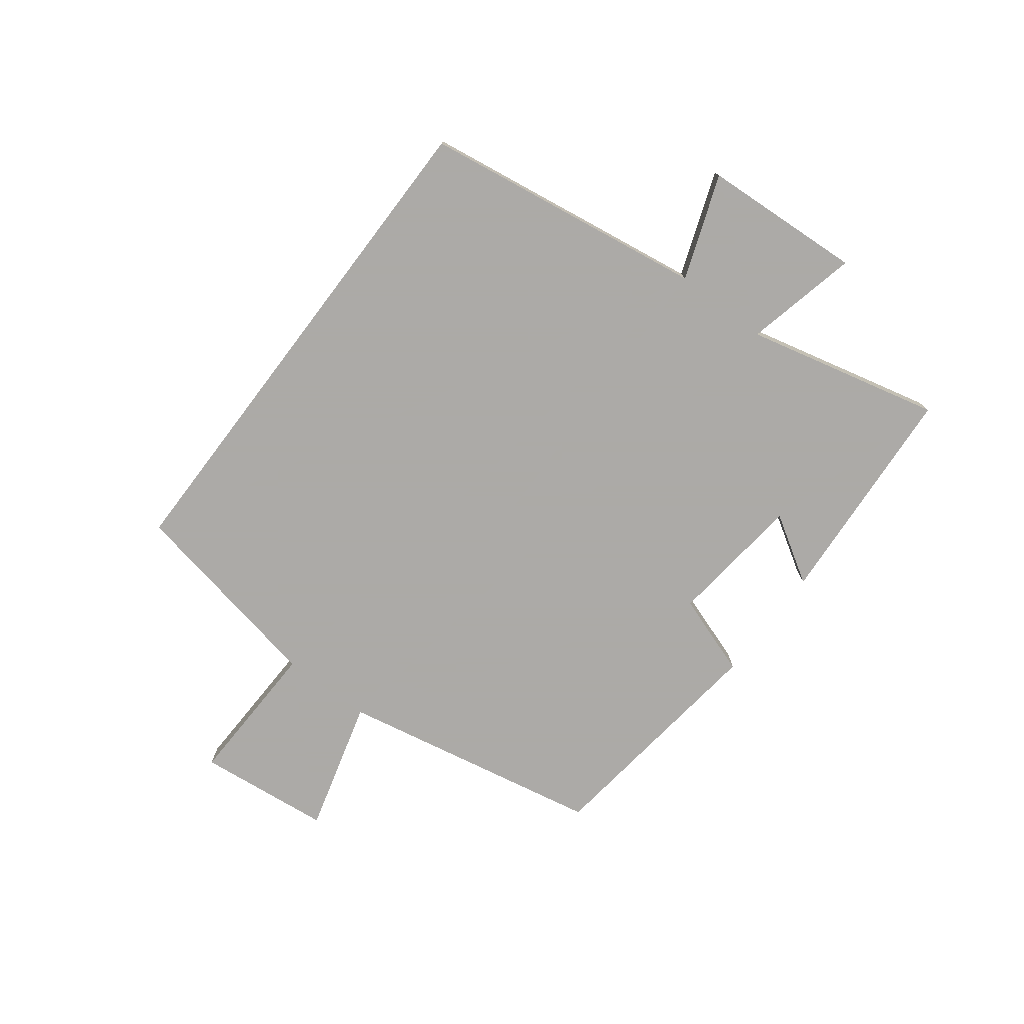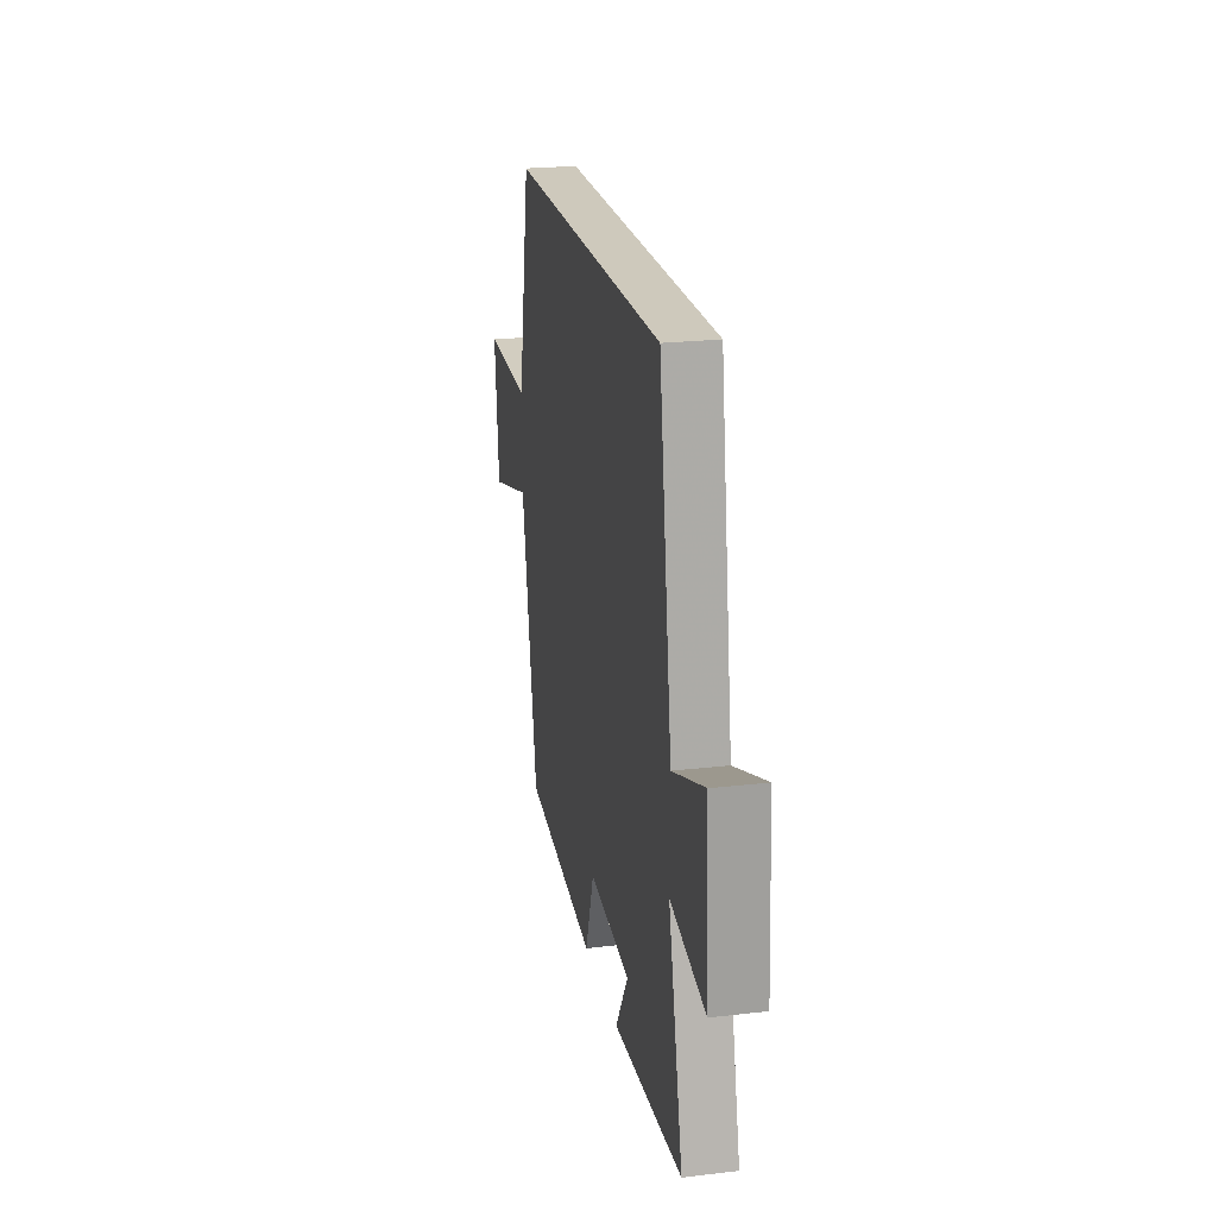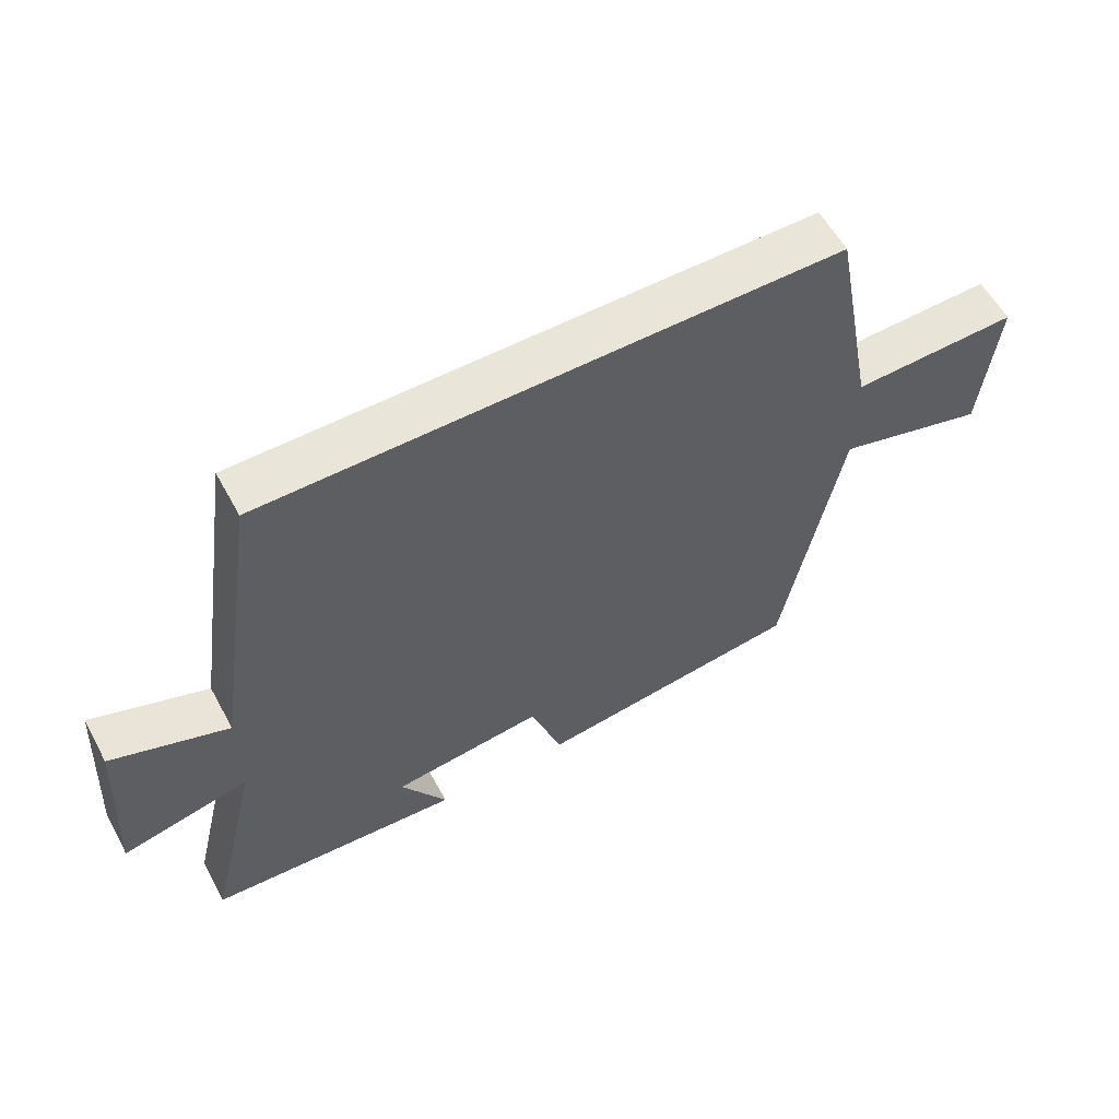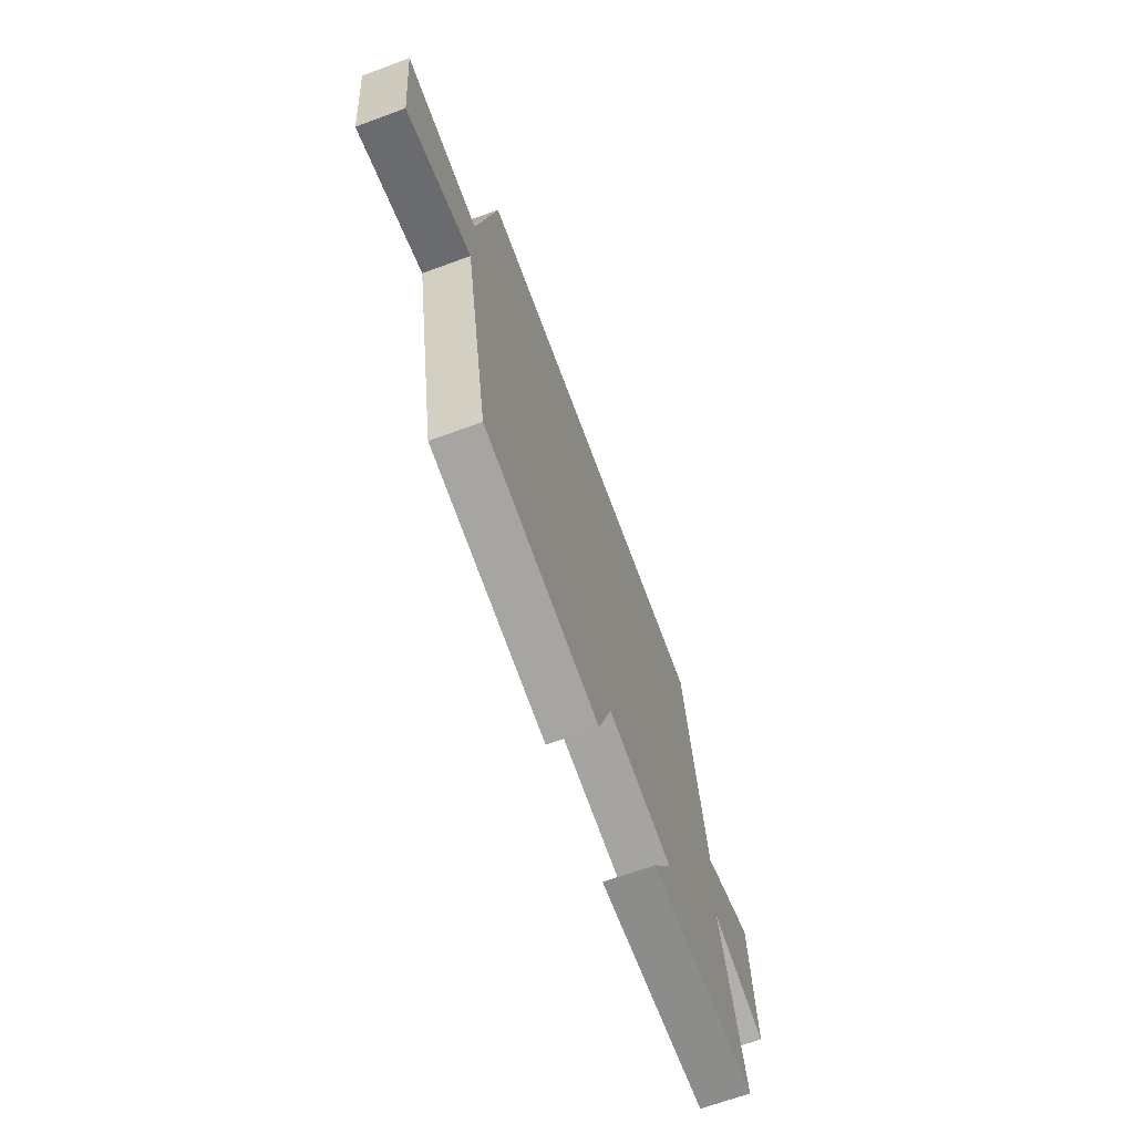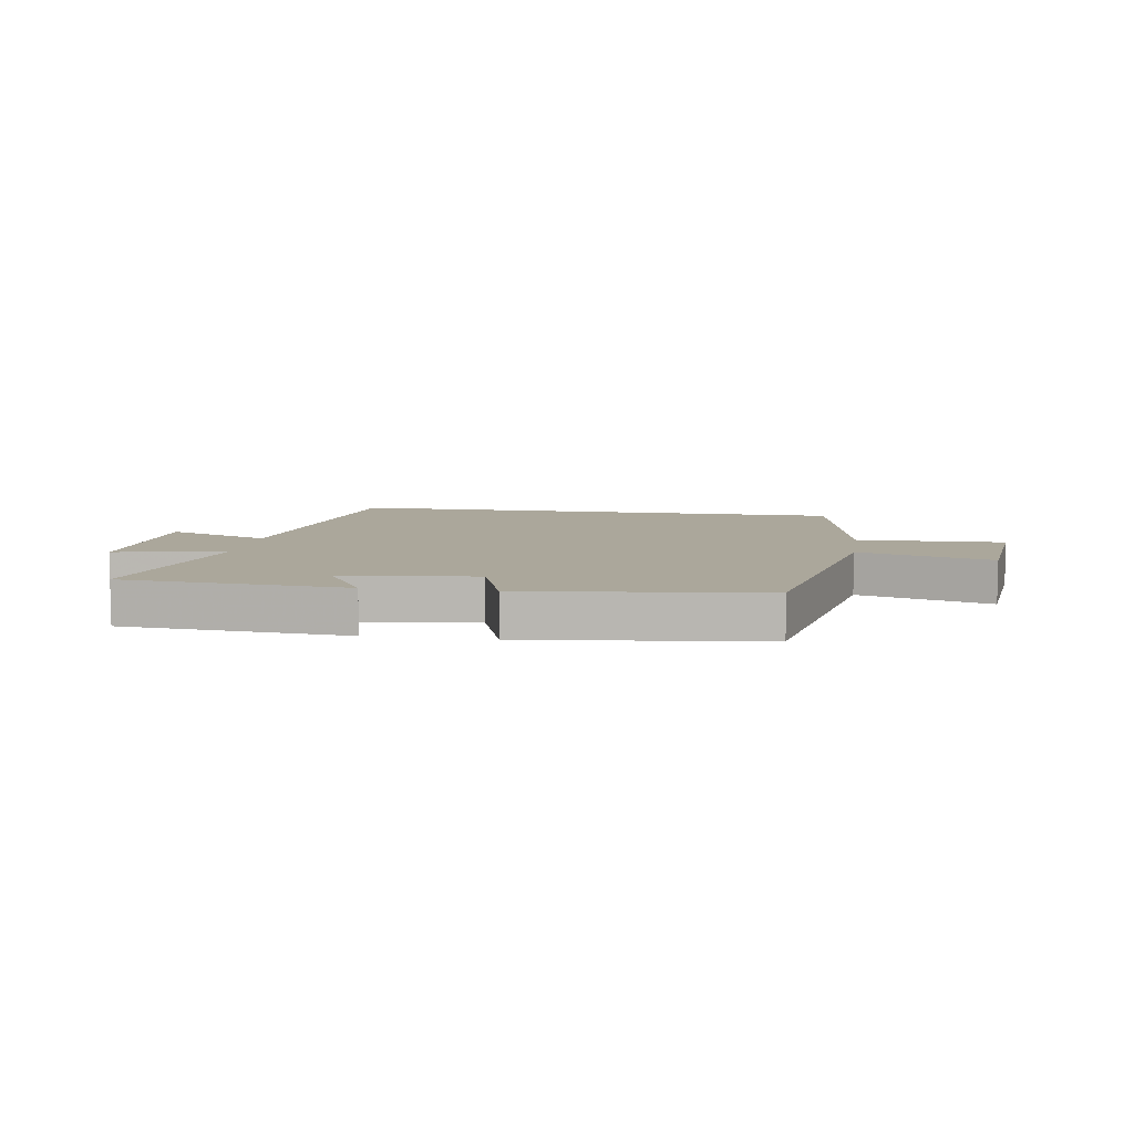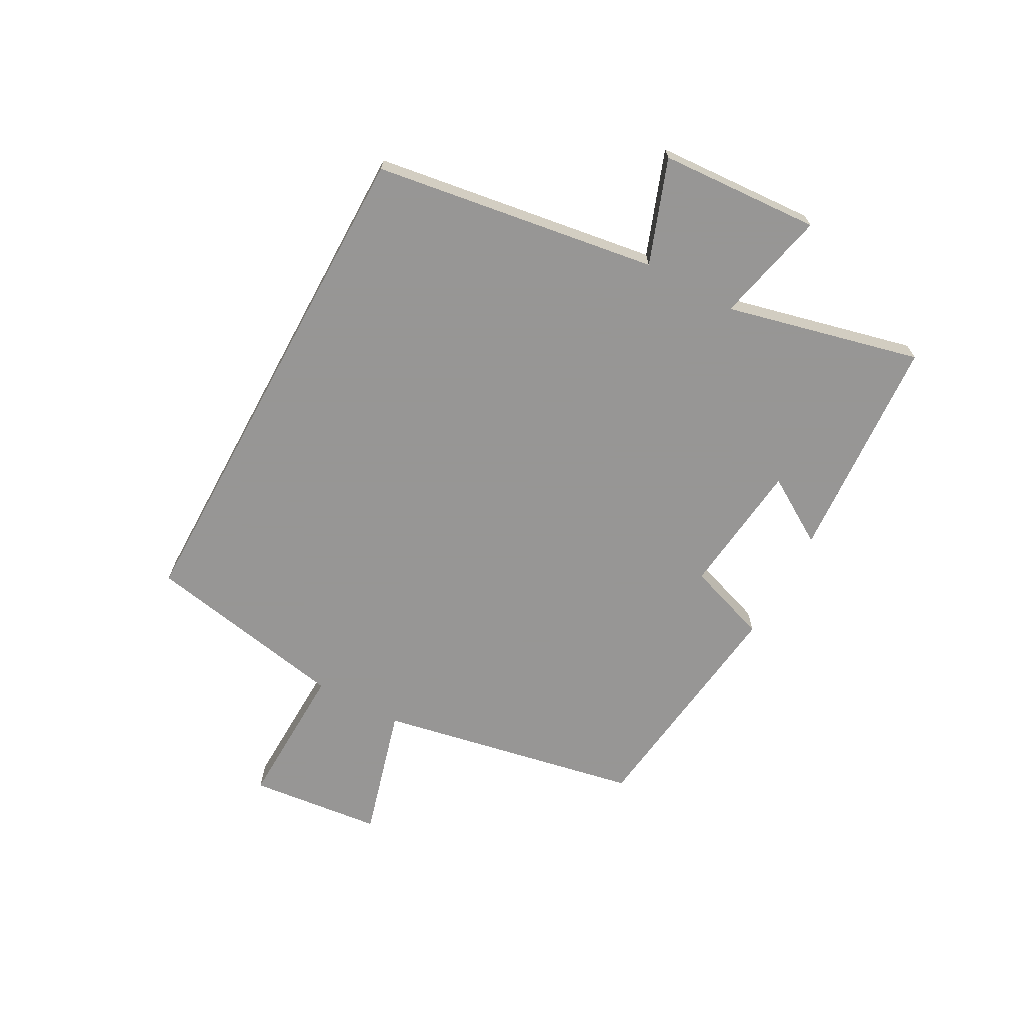
<metadata>
{"format":"obj","ext":"obj","renderer":"f3d","projection":"perspective","resolution":1024,"background":"white","views":[{"elev":-76.0,"azim":52.8,"up":"+Y"},{"elev":22.5,"azim":78.6,"up":"+Z"},{"elev":58.1,"azim":151.5,"up":"+Z"},{"elev":-67.5,"azim":-69.8,"up":"+Z"},{"elev":8.1,"azim":-171.1,"up":"+Y"},{"elev":-67.8,"azim":61.5,"up":"+Y"}]}
</metadata>
<code>
v -0.413 0.07 -0.449
v -0.5 0.07 -0.002
v -0.726 0.07 -0.064
v -0.75 0.07 0.162
v -0.5 0.07 0.154
v -0.434 0.07 0.5
v 0.428 0.07 0.5
v 0.5 0.07 0.019
v 0.676 0.07 0.083
v 0.692 0.07 -0.189
v 0.5 0.07 -0.145
v 0.579 0.07 -0.475
v 0.196 0.07 -0.5
v 0.266 0.07 -0.387
v 0.038 0.07 -0.361
v -0.01 0.07 -0.5
v -0.413 0 -0.449
v -0.5 0 -0.002
v -0.726 0 -0.064
v -0.75 0 0.162
v -0.5 0 0.154
v -0.434 0 0.5
v 0.428 0 0.5
v 0.5 0 0.019
v 0.676 0 0.083
v 0.692 0 -0.189
v 0.5 0 -0.145
v 0.579 0 -0.475
v 0.196 0 -0.5
v 0.266 0 -0.387
v 0.038 0 -0.361
v -0.01 0 -0.5
f 15 16 1 2
f 14 15 2
f 11 12 13 14
f 11 14 2
f 8 9 10 11
f 8 11 2
f 5 6 7 8
f 5 8 2
f 2 3 4 5
f 18 17 32 31
f 18 31 30
f 30 29 28 27
f 18 30 27
f 27 26 25 24
f 18 27 24
f 24 23 22 21
f 18 24 21
f 21 20 19 18
f 1 17 18 2
f 2 18 19 3
f 3 19 20 4
f 4 20 21 5
f 5 21 22 6
f 6 22 23 7
f 7 23 24 8
f 8 24 25 9
f 9 25 26 10
f 10 26 27 11
f 11 27 28 12
f 12 28 29 13
f 13 29 30 14
f 14 30 31 15
f 15 31 32 16
f 16 32 17 1

</code>
